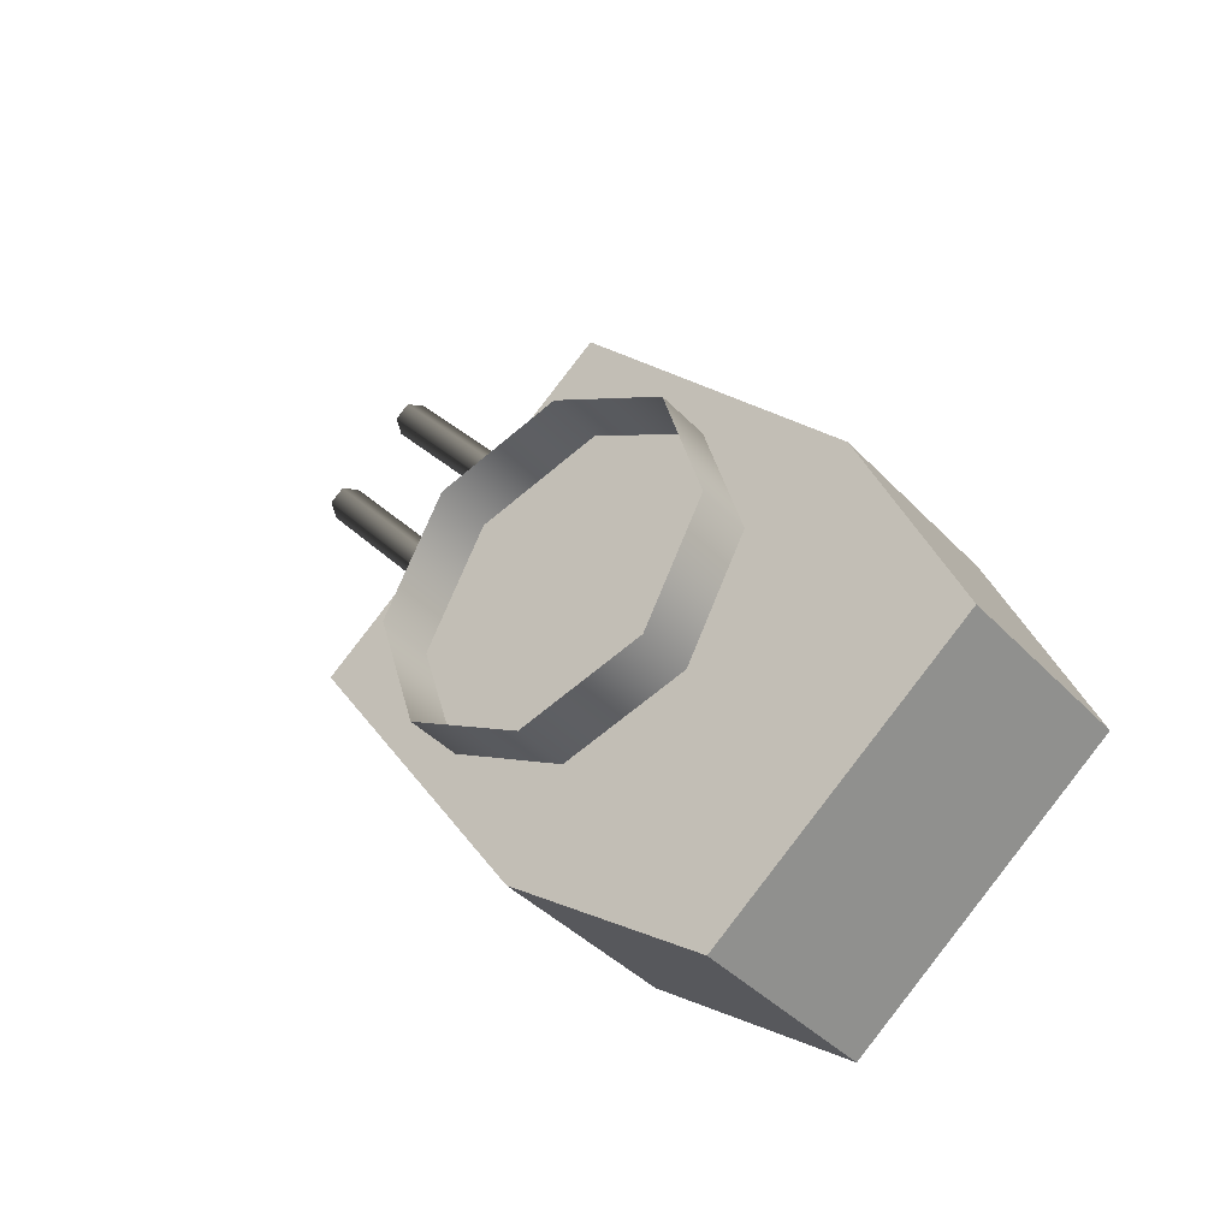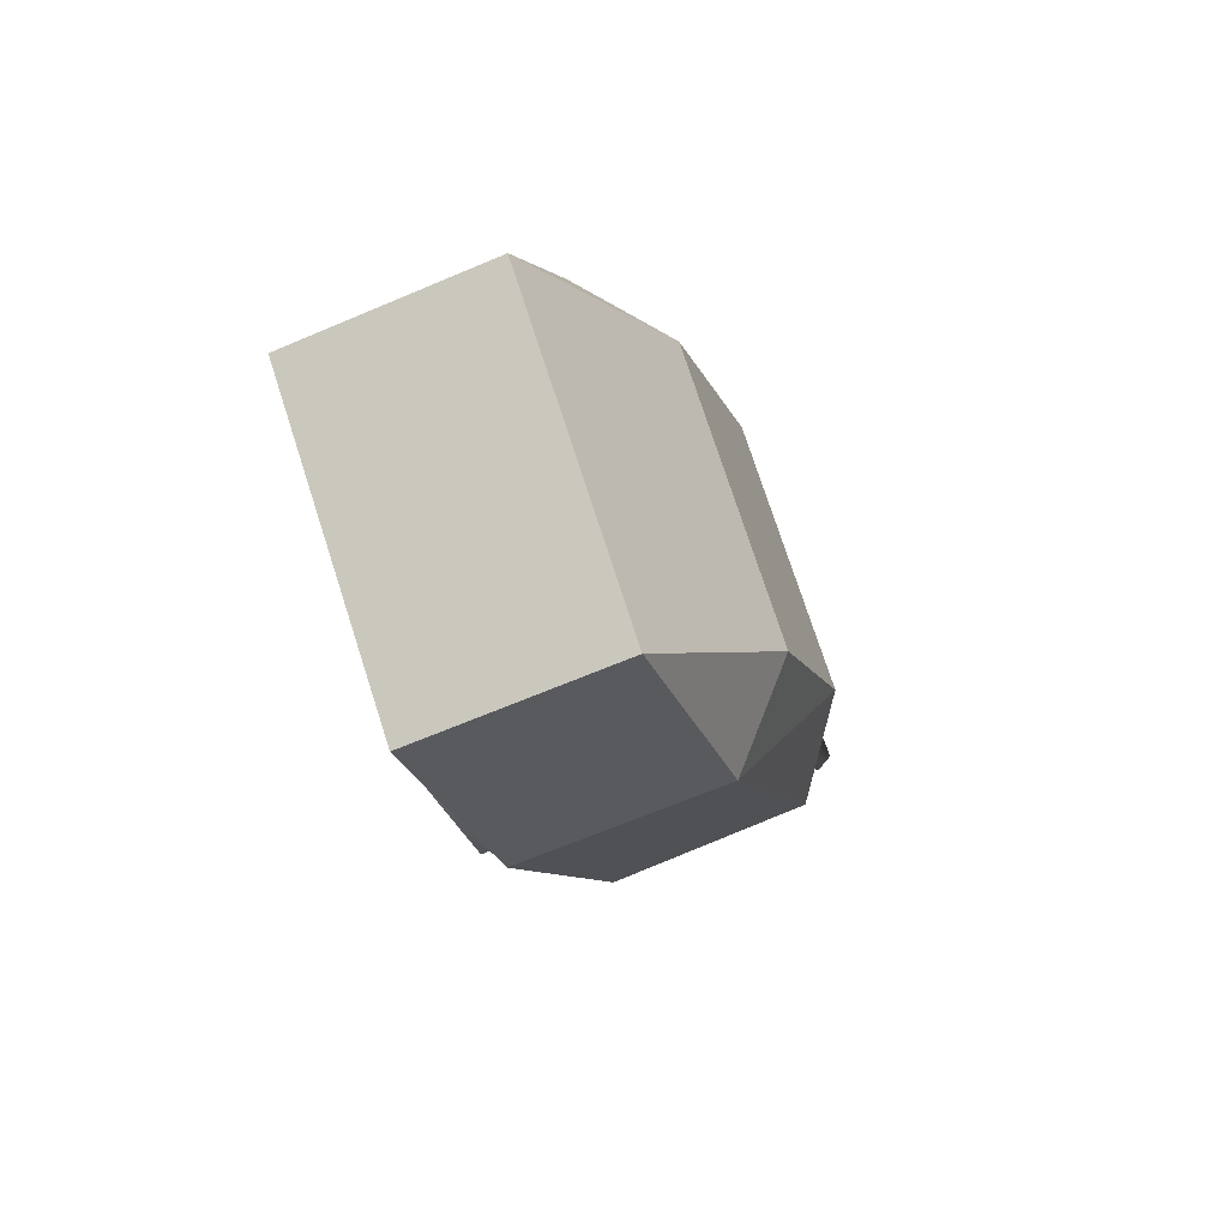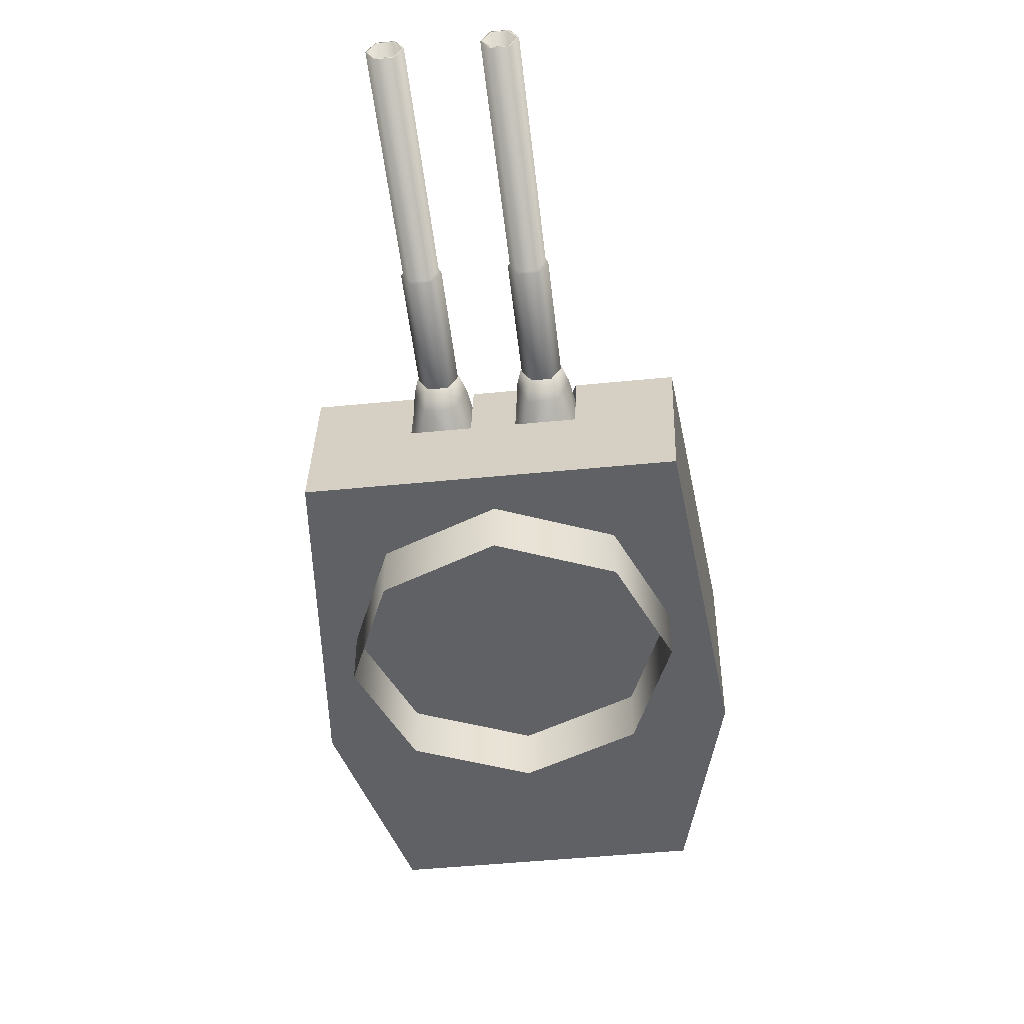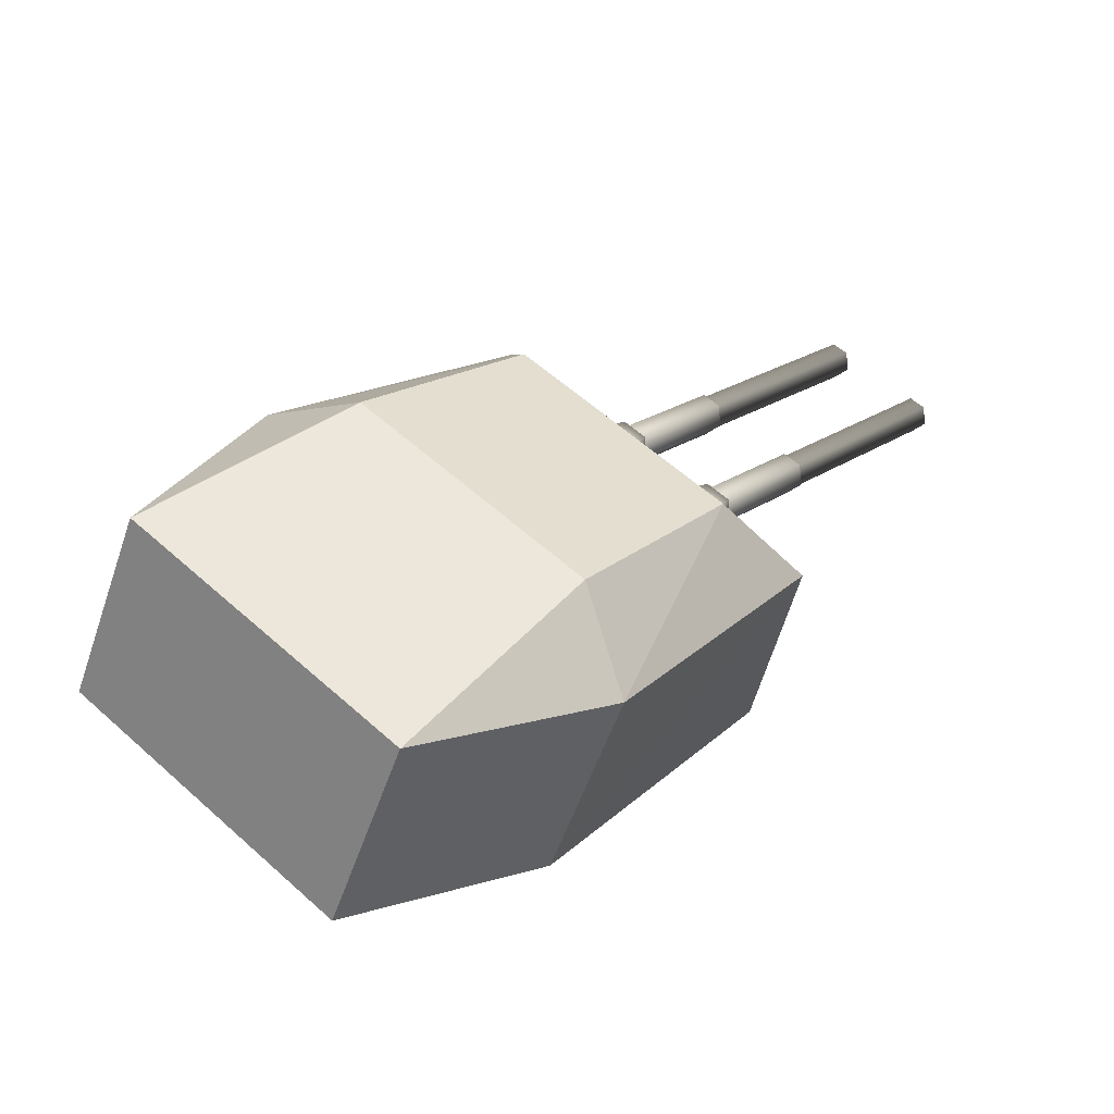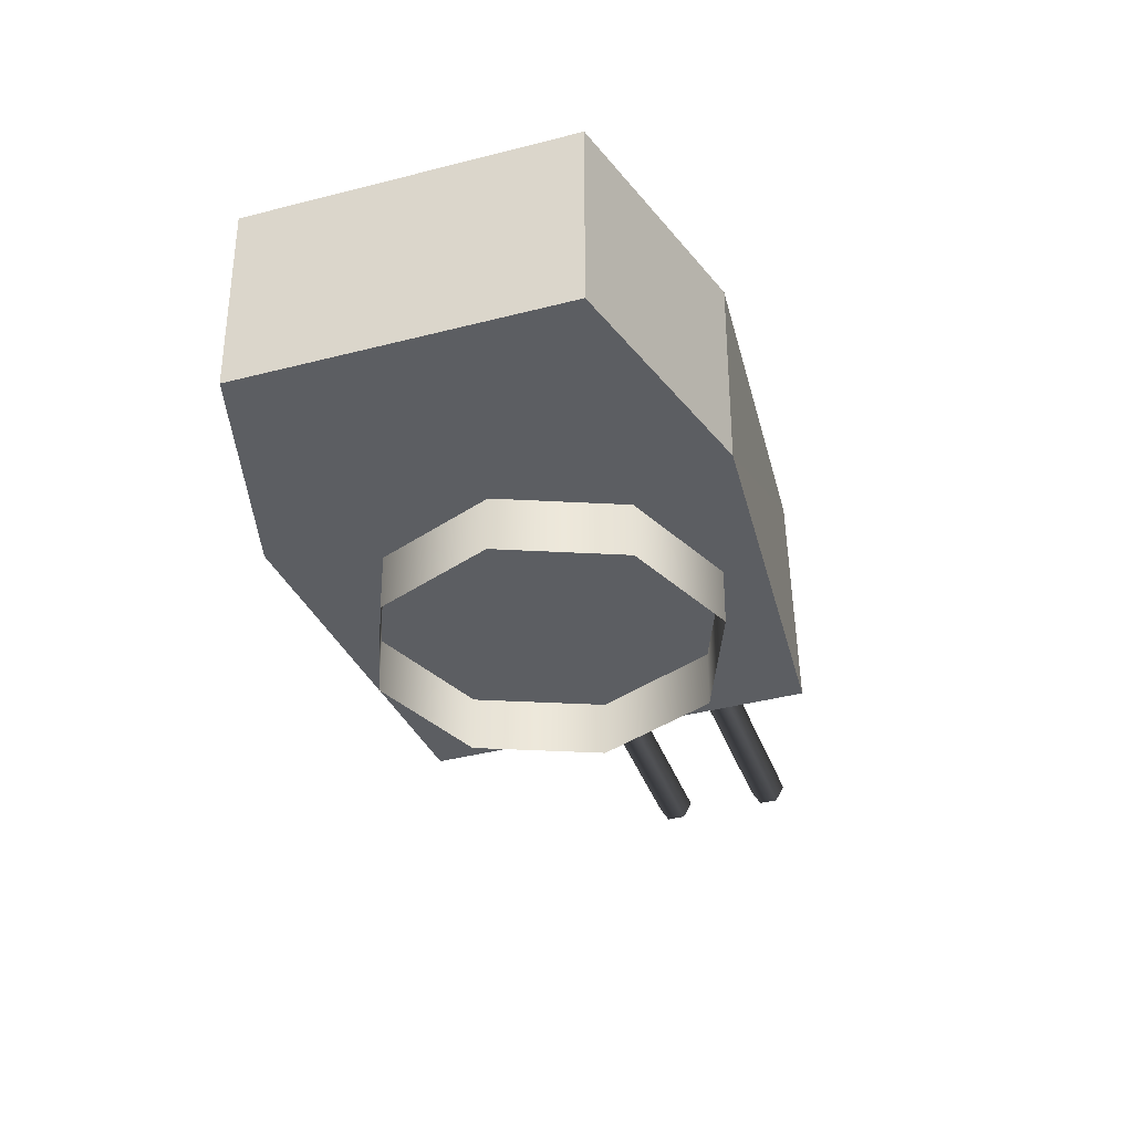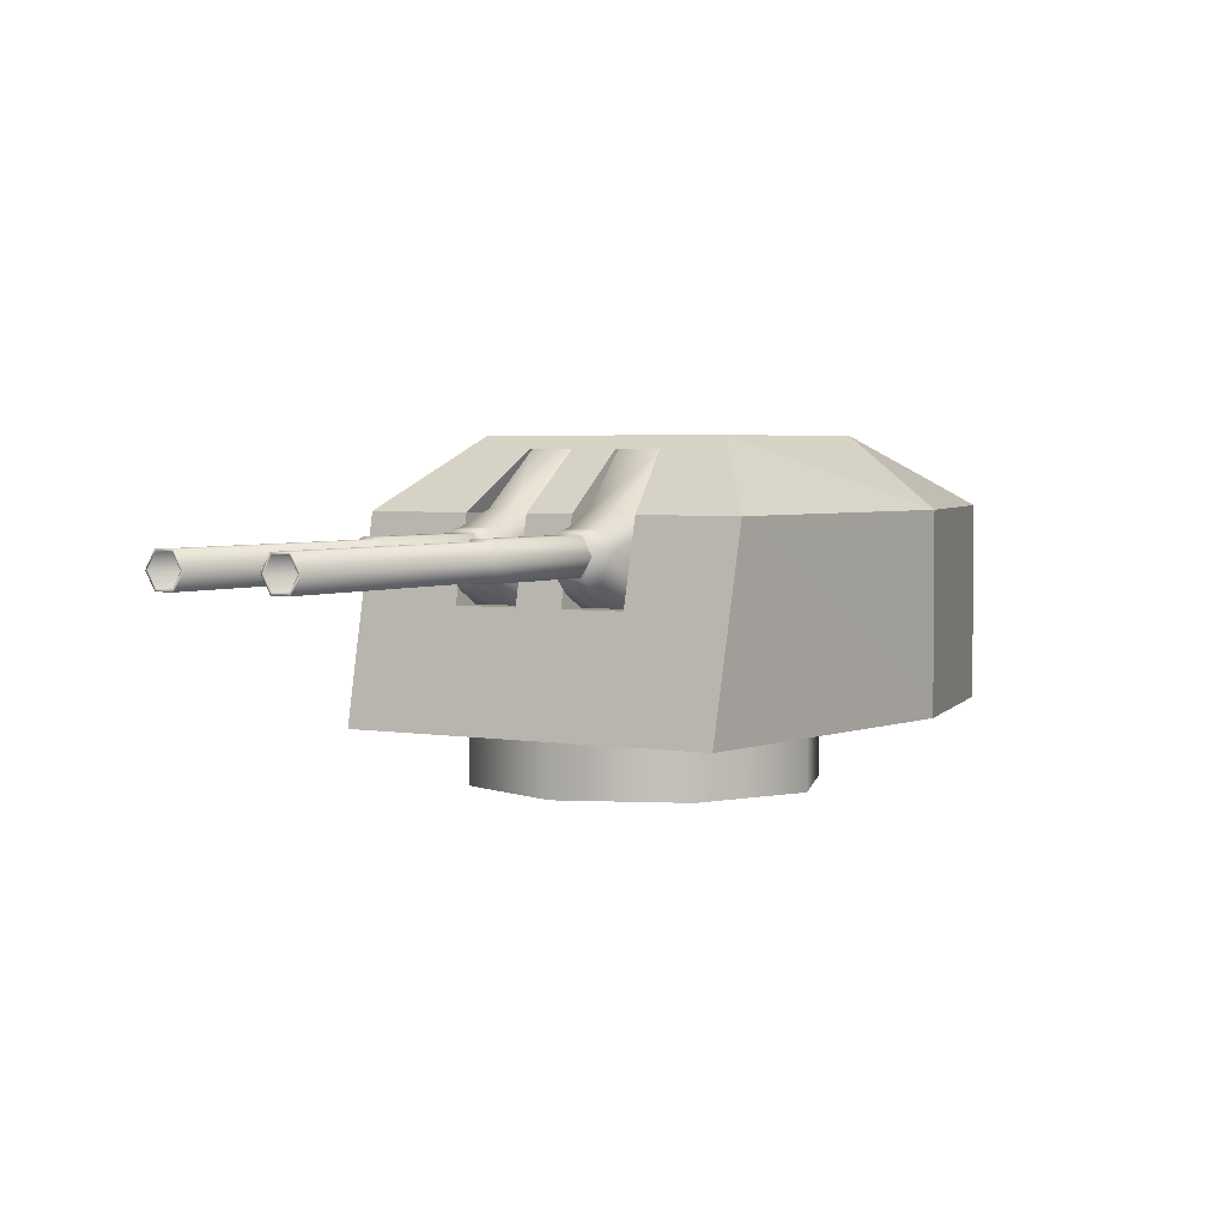
<metadata>
{"format":"obj","ext":"obj","renderer":"f3d","projection":"perspective","resolution":1024,"background":"white","views":[{"elev":-38.4,"azim":37.3,"up":"+Z"},{"elev":-64.7,"azim":113.4,"up":"+Z"},{"elev":-49.4,"azim":-33.6,"up":"+Y"},{"elev":-54.6,"azim":161.2,"up":"+Z"},{"elev":-37.9,"azim":158.7,"up":"+Y"},{"elev":3.4,"azim":-8.4,"up":"+Y"}]}
</metadata>
<code>
o Gun_Z39_main_barrel_Circle.005
v 39.27 6.756 0.7988
v 39.45 6.729 0.2197
v 39 6.606 1.034
v 39.34 6.299 0.3473
v 38.91 6.382 0.9727
v 39.25 6.606 1.242
v 39.33 6.382 1.32
v 39.11 6.189 1.362
v 39.24 6.072 1.253
v 39.73 7.284 0.188
v 39.86 6.299 0.7748
v 39.96 6.729 0.6488
v 39.75 5.869 0.9008
v 39 6.072 1.056
v 39.24 5.869 0.4749
v 39.47 6.756 0.9658
v 40.1 7.284 0.4953
v 39.18 6.388 1.416
v 39.12 6.588 1.353
v 38.85 6.388 1.137
v 38.92 6.189 1.204
v 38.92 6.588 1.186
v 36.52 6.254 4.141
v 39.07 6.254 1.326
v 38.95 6.254 1.227
v 36.52 6.523 4.141
v 38.9 6.388 1.177
v 38.95 6.523 1.227
v 36.7 6.388 4.29
v 39.07 6.523 1.326
v 39.13 6.388 1.376
v 36.64 6.254 4.24
v 36.46 6.388 4.091
v 36.64 6.523 4.24
v 36.72 6.388 4.305
v 36.51 6.234 4.133
v 36.51 6.543 4.133
v 36.65 6.234 4.247
v 36.44 6.388 4.076
v 36.65 6.543 4.247
v 38.23 6.234 2.355
v 38.02 6.388 2.183
v 38.23 6.543 2.355
v 38.3 6.388 2.412
v 38.09 6.234 2.24
v 38.09 6.543 2.24
v 38.33 6.388 2.413
v 38.1 6.215 2.22
v 38.1 6.562 2.22
v 38.25 6.215 2.349
v 38.02 6.388 2.156
v 38.25 6.562 2.349
v 39.1 6.215 1.327
v 38.87 6.388 1.134
v 39.1 6.562 1.327
v 39.18 6.388 1.391
v 38.95 6.215 1.198
v 38.95 6.562 1.198
v 40.25 6.756 1.617
v 40.07 6.606 1.924
v 40.79 6.729 1.342
v 40.14 6.382 1.999
v 40.68 6.299 1.464
v 39.82 6.606 1.716
v 39.73 6.189 1.881
v 39.73 6.382 1.652
v 39.81 6.072 1.732
v 40.77 7.284 1.056
v 40.17 6.299 1.037
v 40.28 6.729 0.9126
v 40.05 6.072 1.93
v 40.07 5.869 1.161
v 40.58 5.869 1.587
v 40.05 6.756 1.45
v 40.4 7.284 0.7489
v 39.66 6.388 1.817
v 39.99 6.388 2.095
v 39.73 6.588 1.868
v 39.92 6.189 2.04
v 39.93 6.588 2.035
v 39.77 6.254 1.906
v 37.46 6.254 4.919
v 39.89 6.254 2.006
v 39.95 6.388 2.055
v 37.46 6.523 4.919
v 39.89 6.523 2.006
v 39.77 6.523 1.906
v 37.28 6.388 4.77
v 39.71 6.388 1.857
v 37.34 6.254 4.82
v 37.51 6.388 4.969
v 37.34 6.523 4.82
v 37.26 6.388 4.756
v 37.53 6.388 4.984
v 37.46 6.543 4.927
v 37.33 6.234 4.813
v 37.33 6.543 4.813
v 38.91 6.234 2.92
v 37.46 6.234 4.927
v 39.11 6.388 3.091
v 38.91 6.543 2.92
v 38.84 6.388 2.863
v 39.04 6.234 3.034
v 39.04 6.543 3.034
v 38.83 6.388 2.836
v 39.06 6.215 3.028
v 39.06 6.562 3.028
v 39.14 6.388 3.092
v 38.91 6.562 2.9
v 39.76 6.215 1.878
v 38.91 6.215 2.9
v 39.99 6.388 2.07
v 39.76 6.562 1.878
v 39.69 6.388 1.814
v 39.92 6.215 2.006
v 39.92 6.562 2.006
v 38.32 6.722 0.05171
v 40.1 4.837 -2.508
v 38.07 4.837 0.3927
v 41.93 6.722 -3.807
v 43.12 4.837 -2.816
v 41.93 4.837 -3.807
v 40.02 7.27 0.5484
v 39.94 6.722 0.6361
v 39.56 6.722 1.091
v 41.73 4.837 -1.147
v 40.1 6.722 -2.508
v 40.66 7.386 -1.921
v 39.36 7.386 -0.2033
v 43.12 6.722 -2.816
v 41.67 7.386 -1.079
v 39.09 6.722 0.6954
v 39.36 7.386 -0.2033
v 38.32 6.722 0.05171
v 38.07 4.837 0.3927
v 38.83 4.837 1.026
v 39.74 6.722 1.238
v 40.12 7.386 0.4329
v 39.56 6.722 1.091
v 39.3 4.837 1.415
v 39.47 4.837 1.558
v 39.45 5.929 1.227
v 38.83 4.837 1.026
v 39.3 4.837 1.415
v 39.81 7.386 0.1737
v 39.68 7.27 0.2653
v 39.47 6.722 0.2408
v 39.73 7.27 0.2116
v 39.75 5.929 0.8683
v 39.09 6.722 0.6954
v 39.28 5.929 0.4759
v 38.98 5.929 0.8345
v 40.07 7.27 0.4947
v 43.36 4.837 0.213
v 41.16 6.722 2.424
v 40.87 4.837 2.723
v 44.31 6.722 -1.826
v 44.31 4.837 -1.826
v 40.29 6.722 0.9301
v 40.36 7.27 0.8331
v 39.91 6.722 1.385
v 43.36 6.722 0.213
v 42.68 7.386 -0.2367
v 41.22 7.386 1.352
v 41.22 7.386 1.352
v 40.39 6.722 1.78
v 41.16 6.722 2.424
v 40.29 7.386 0.5742
v 40.87 4.837 2.723
v 40.11 4.837 2.09
v 40.46 7.386 0.7155
v 39.91 6.722 1.385
v 39.64 4.837 1.701
v 40.11 4.837 2.09
v 39.8 5.929 1.518
v 39.64 4.837 1.701
v 40.77 7.386 0.9747
v 40.7 7.27 1.116
v 40.77 6.722 1.325
v 40.39 6.722 1.78
v 40.1 5.929 1.159
v 40.57 5.929 1.552
v 40.27 5.929 1.91
v 40.41 7.27 0.7793
v 40.75 7.27 1.062
v 39.47 4.837 1.558
v 39.81 7.386 0.1737
v 40.29 7.386 0.5742
v 40.12 7.386 0.4329
v 40.77 7.386 0.9747
v 40.46 7.386 0.7155
v 39.53 4.864 -1.038
v 39.16 4.291 0.1452
v 39.16 4.864 0.1452
v 41.81 4.864 -1.244
v 40.62 4.291 -1.613
v 40.62 4.864 -1.613
v 39.73 4.291 1.243
v 39.73 4.864 1.243
v 39.53 4.291 -1.038
v 40.92 4.291 1.613
v 42.01 4.864 1.038
v 40.92 4.864 1.613
v 42.38 4.291 -0.1453
v 42.38 4.864 -0.1453
v 42.01 4.291 1.038
v 41.81 4.291 -1.244
f 117 118 119
f 120 121 122
f 123 124 125
f 122 126 118
f 126 119 118
f 127 122 118
f 120 127 128
f 127 129 128
f 130 128 131
f 132 133 134
f 129 131 128
f 132 135 136
f 137 138 139
f 137 140 141
f 142 143 144
f 123 145 146
f 146 147 148
f 125 149 142
f 150 151 147
f 142 151 152
f 146 153 123
f 124 148 147
f 154 155 156
f 121 157 158
f 159 160 161
f 126 158 154
f 156 126 154
f 158 162 154
f 157 163 162
f 162 164 155
f 130 163 157
f 165 166 167
f 164 131 168
f 169 166 170
f 171 137 172
f 173 137 141
f 174 175 176
f 177 160 178
f 178 179 180
f 181 161 175
f 180 182 183
f 182 175 183
f 184 178 160
f 185 184 159
f 117 127 118
f 120 130 121
f 123 153 124
f 122 121 126
f 126 186 119
f 127 120 122
f 127 117 129
f 130 120 128
f 132 187 133
f 129 168 131
f 132 134 135
f 137 188 138
f 137 139 140
f 142 152 143
f 123 189 145
f 146 150 147
f 125 124 149
f 150 152 151
f 142 149 151
f 146 148 153
f 147 151 124
f 151 149 124
f 124 153 148
f 154 162 155
f 121 130 157
f 159 184 160
f 126 121 158
f 156 186 126
f 158 157 162
f 162 163 164
f 130 131 163
f 165 190 166
f 164 163 131
f 169 167 166
f 171 188 137
f 173 172 137
f 174 183 175
f 177 191 160
f 178 185 179
f 181 159 161
f 180 179 182
f 182 181 175
f 184 185 178
f 181 182 159
f 182 179 159
f 179 185 159
f 1 2 3
f 2 4 5
f 6 1 3
f 7 8 9
f 10 2 1
f 11 12 7
f 13 14 15
f 12 16 6
f 4 15 5
f 10 16 17
f 16 12 17
f 13 7 9
f 6 18 7
f 7 13 11
f 5 15 14
f 5 3 2
f 7 12 6
f 19 20 18
f 18 21 8
f 14 8 21
f 3 20 22
f 6 22 19
f 5 21 20
f 23 24 25
f 26 27 28
f 29 30 31
f 32 31 24
f 33 25 27
f 34 28 30
f 32 35 29
f 33 36 23
f 34 37 26
f 23 38 32
f 26 39 33
f 29 40 34
f 36 41 38
f 37 42 39
f 35 43 40
f 38 44 35
f 39 45 36
f 40 46 37
f 41 47 44
f 42 48 45
f 43 49 46
f 41 48 50
f 46 51 42
f 44 52 43
f 48 53 50
f 49 54 51
f 47 55 52
f 50 56 47
f 51 57 48
f 52 58 49
f 59 60 61
f 61 62 63
f 59 64 60
f 65 66 67
f 68 59 61
f 69 66 70
f 71 72 73
f 70 64 74
f 63 62 73
f 74 68 75
f 74 75 70
f 72 67 66
f 76 64 66
f 66 69 72
f 62 71 73
f 62 61 60
f 66 64 70
f 77 78 76
f 79 76 65
f 71 65 67
f 60 77 62
f 64 80 60
f 62 79 71
f 81 82 83
f 84 85 86
f 87 88 89
f 89 90 81
f 83 91 84
f 86 92 87
f 93 90 88
f 82 94 91
f 95 92 85
f 96 82 90
f 94 85 91
f 97 88 92
f 98 99 96
f 100 95 94
f 101 93 97
f 102 96 93
f 103 94 99
f 104 97 95
f 105 98 102
f 106 100 103
f 107 101 104
f 98 106 103
f 108 104 100
f 109 102 101
f 110 106 111
f 112 107 108
f 113 105 109
f 114 111 105
f 115 108 106
f 116 109 107
f 6 16 1
f 7 18 8
f 13 9 14
f 10 1 16
f 6 19 18
f 19 22 20
f 18 20 21
f 14 9 8
f 3 5 20
f 6 3 22
f 5 14 21
f 23 32 24
f 26 33 27
f 29 34 30
f 32 29 31
f 33 23 25
f 34 26 28
f 32 38 35
f 33 39 36
f 34 40 37
f 23 36 38
f 26 37 39
f 29 35 40
f 36 45 41
f 37 46 42
f 35 44 43
f 38 41 44
f 39 42 45
f 40 43 46
f 41 50 47
f 42 51 48
f 43 52 49
f 41 45 48
f 46 49 51
f 44 47 52
f 48 57 53
f 49 58 54
f 47 56 55
f 50 53 56
f 51 54 57
f 52 55 58
f 59 74 64
f 65 76 66
f 71 67 72
f 74 59 68
f 76 78 64
f 77 80 78
f 79 77 76
f 71 79 65
f 60 80 77
f 64 78 80
f 62 77 79
f 81 90 82
f 84 91 85
f 87 92 88
f 89 88 90
f 83 82 91
f 86 85 92
f 93 96 90
f 82 99 94
f 95 97 92
f 96 99 82
f 94 95 85
f 97 93 88
f 98 103 99
f 100 104 95
f 101 102 93
f 102 98 96
f 103 100 94
f 104 101 97
f 105 111 98
f 106 108 100
f 107 109 101
f 98 111 106
f 108 107 104
f 109 105 102
f 110 115 106
f 112 116 107
f 113 114 105
f 114 110 111
f 115 112 108
f 116 113 109
f 192 193 194
f 195 196 197
f 194 198 199
f 197 200 192
f 201 202 203
f 204 195 205
f 198 203 199
f 206 205 202
f 192 200 193
f 195 207 196
f 194 193 198
f 197 196 200
f 201 206 202
f 204 207 195
f 198 201 203
f 206 204 205

</code>
